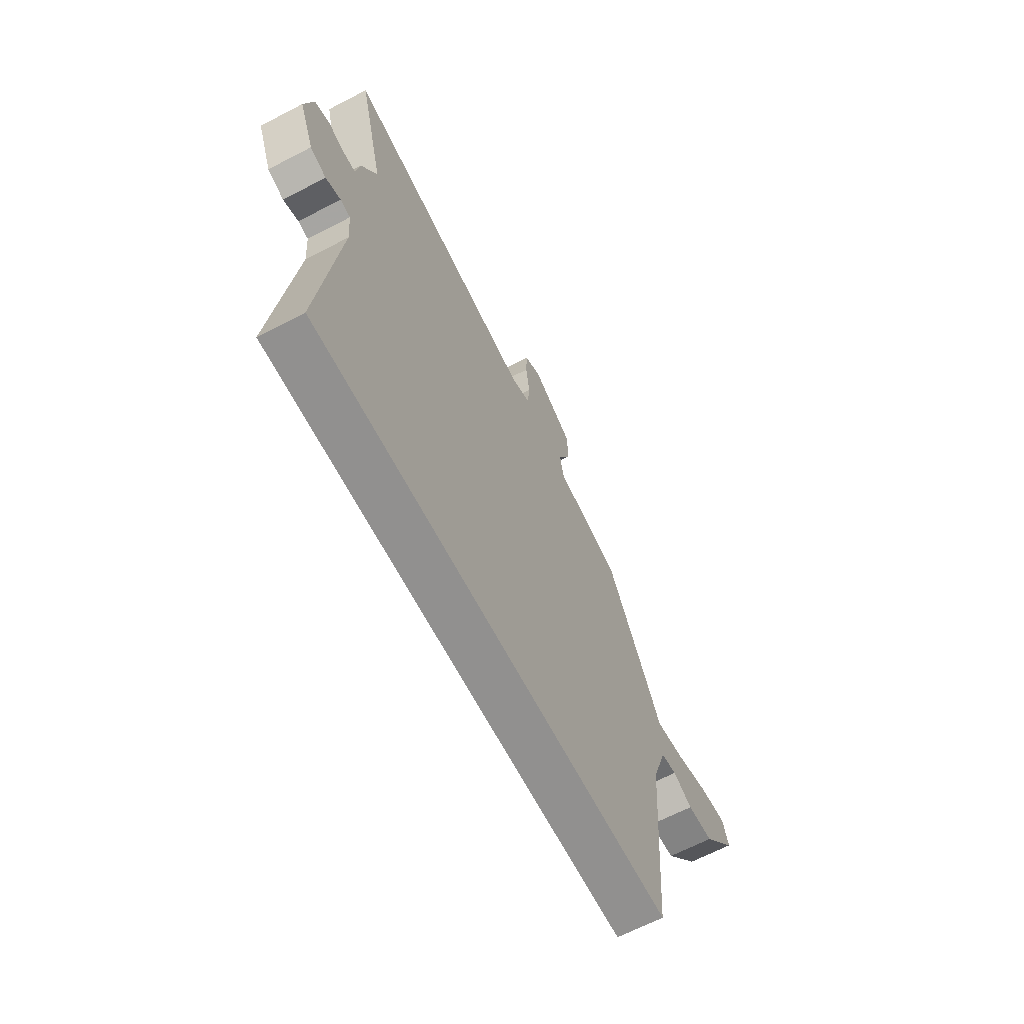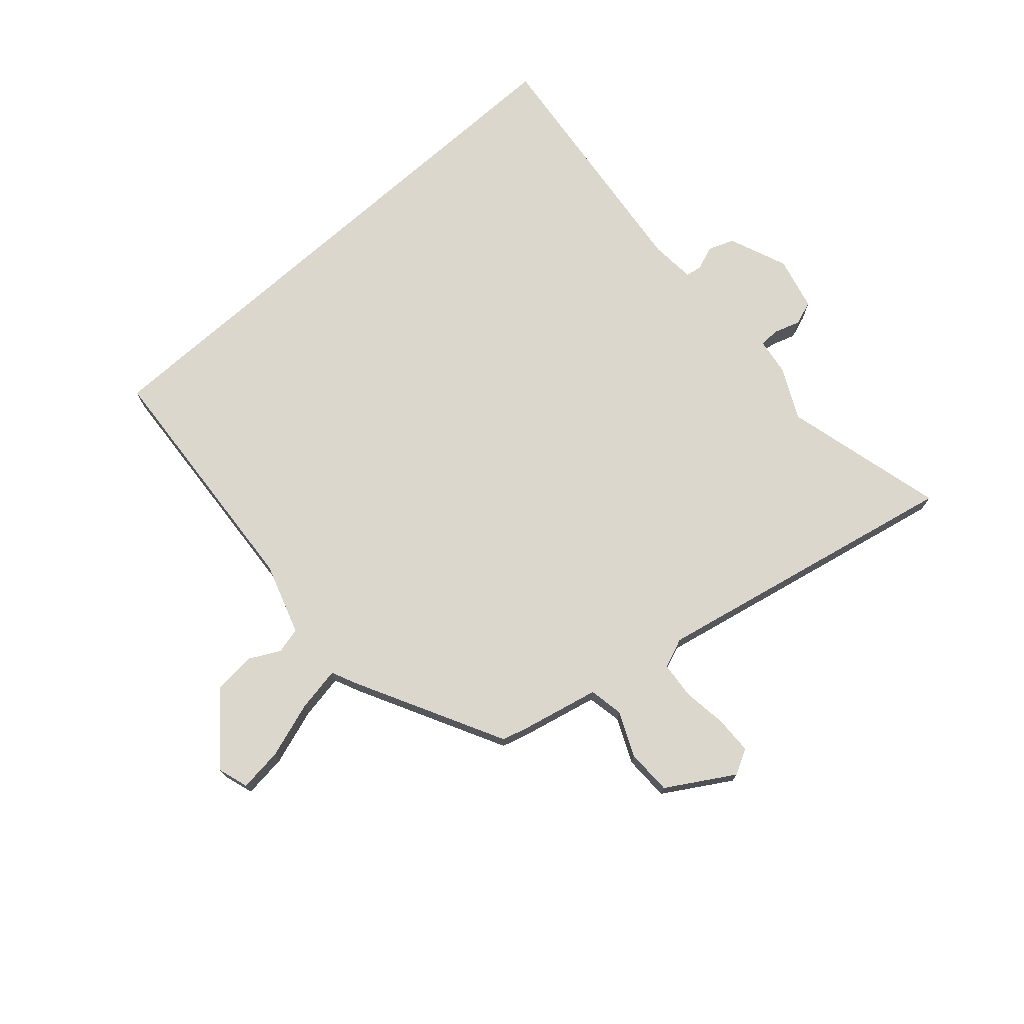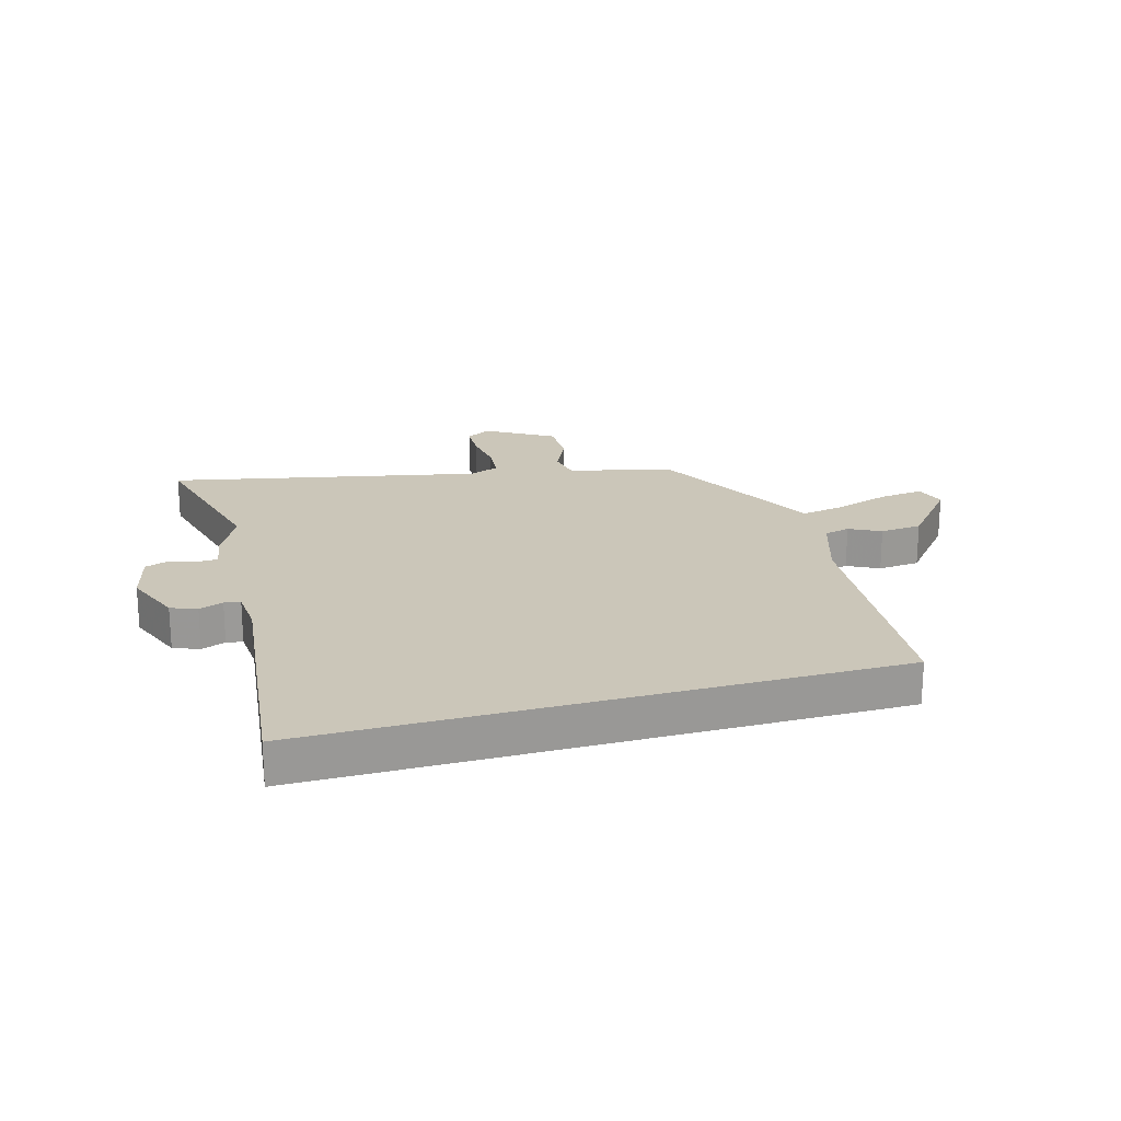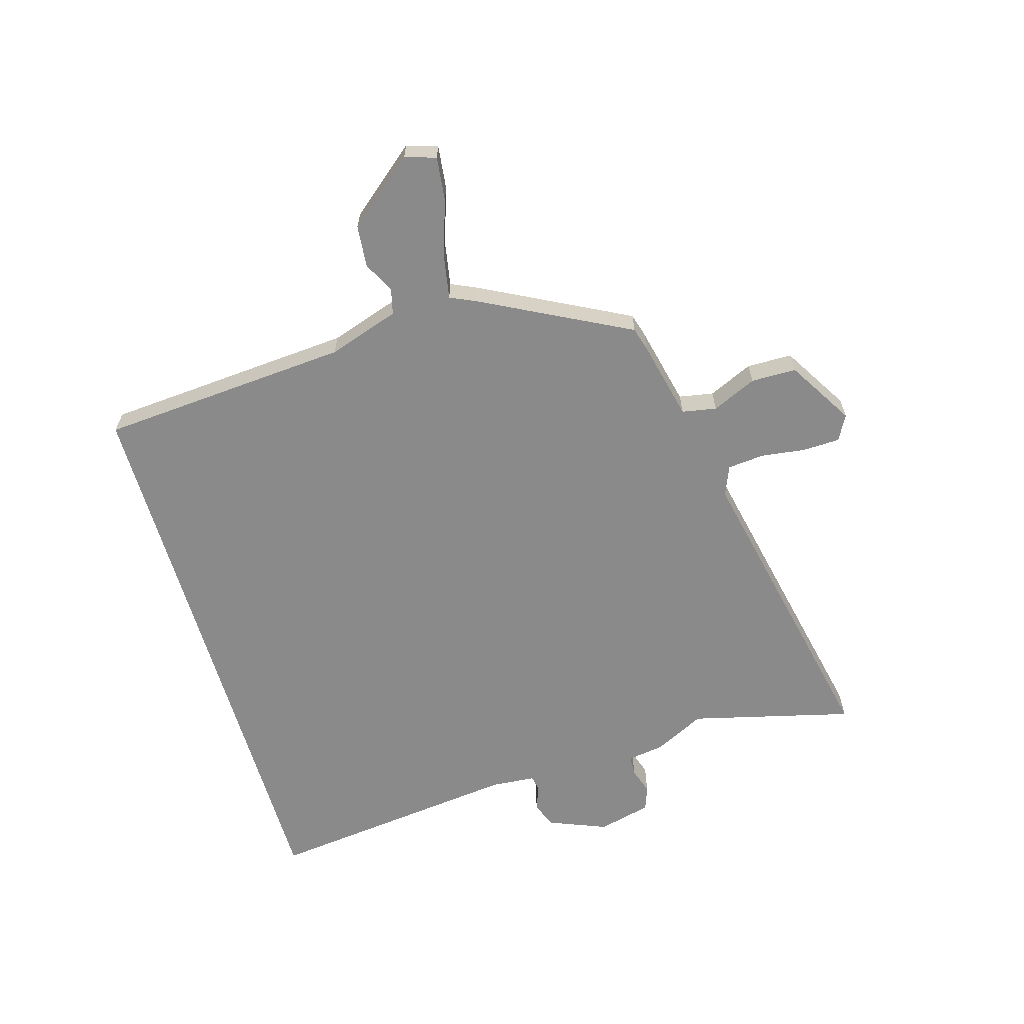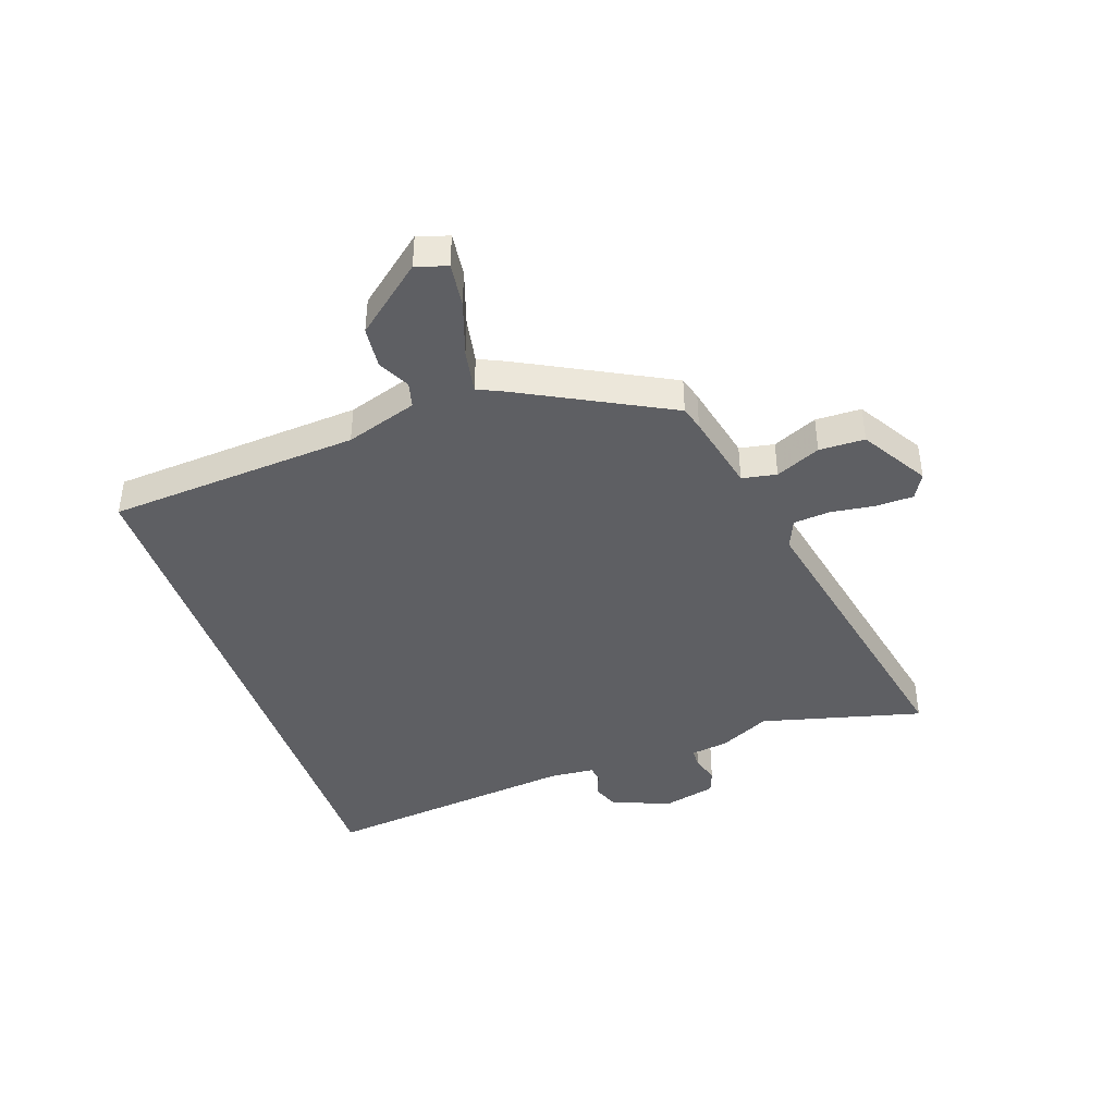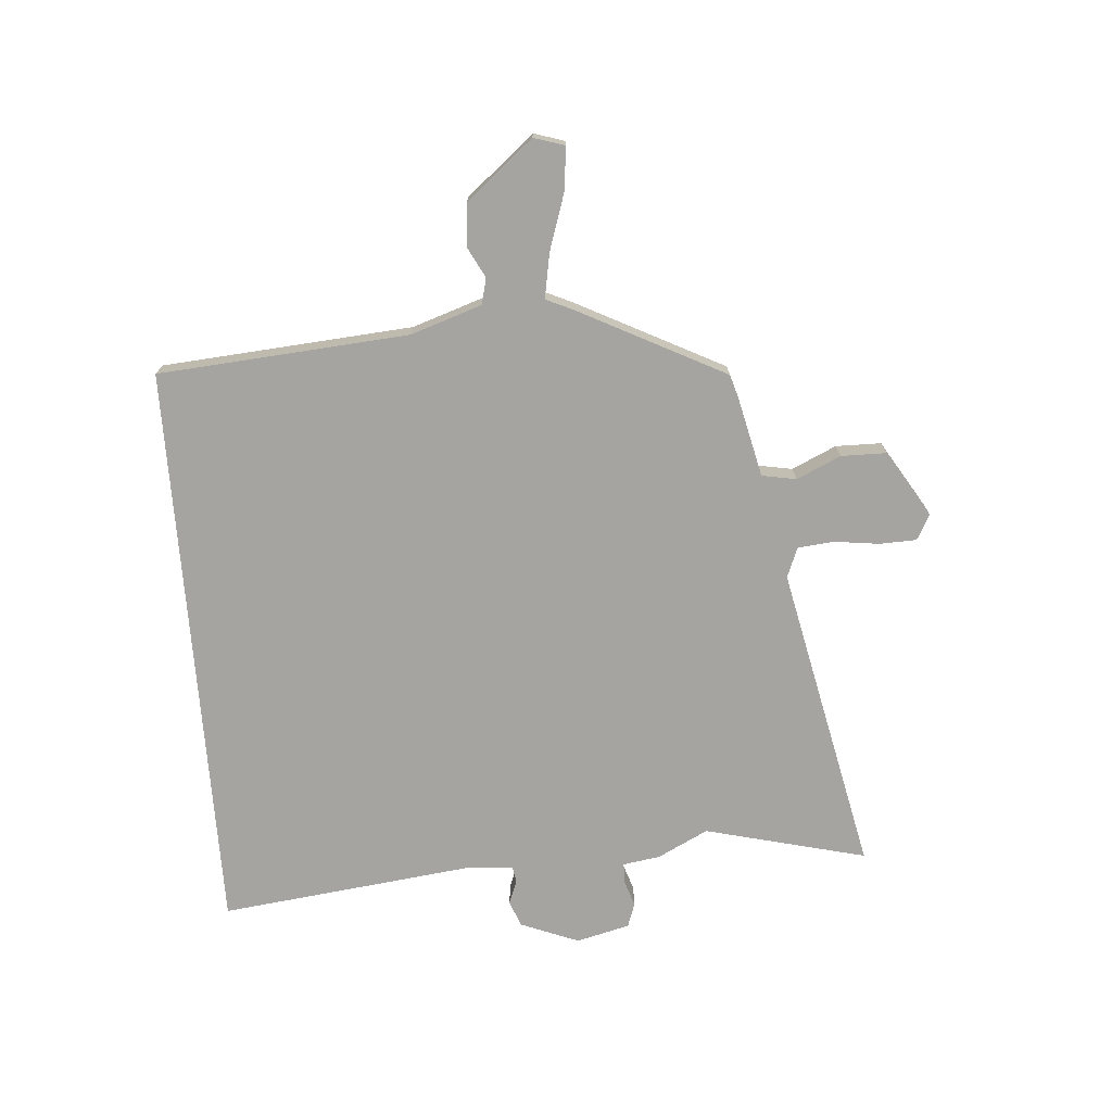
<metadata>
{"format":"obj","ext":"obj","renderer":"f3d","projection":"perspective","resolution":1024,"background":"white","views":[{"elev":-65.7,"azim":117.6,"up":"+Z"},{"elev":73.3,"azim":-41.8,"up":"+Y"},{"elev":21.0,"azim":164.0,"up":"+Y"},{"elev":-63.4,"azim":-73.7,"up":"+Y"},{"elev":-41.6,"azim":-71.2,"up":"+Y"},{"elev":-73.2,"azim":-85.5,"up":"+Y"}]}
</metadata>
<code>
v 0.56 0.07 -0.5
v -0.442 0.07 -0.5
v -0.475 0.07 -0.063
v -0.516 0.07 0.061
v -0.561 0.07 0.072
v -0.615 0.07 0.044
v -0.688 0.07 0.051
v -0.785 0.07 0.168
v -0.768 0.07 0.222
v -0.692 0.07 0.213
v -0.595 0.07 0.181
v -0.517 0.07 0.167
v -0.496 0.07 0.213
v -0.364 0.07 0.469
v -0.323 0.07 0.481
v -0.184 0.07 0.513
v -0.173 0.07 0.573
v -0.208 0.07 0.65
v -0.207 0.07 0.729
v -0.092 0.07 0.799
v -0.048 0.07 0.775
v -0.046 0.07 0.71
v -0.056 0.07 0.633
v -0.05 0.07 0.569
v 0.002 0.07 0.548
v 0.541 0.07 0.662
v 0.47 0.07 0.38
v 0.514 0.07 0.292
v 0.524 0.07 0.227
v 0.559 0.07 0.226
v 0.605 0.07 0.241
v 0.647 0.07 0.226
v 0.67 0.07 0.133
v 0.629 0.07 0.031
v 0.584 0.07 0.014
v 0.542 0.07 0.03
v 0.514 0.07 0.025
v 0.508 0.07 -0.053
v 0.56 0 -0.5
v -0.442 0 -0.5
v -0.475 0 -0.063
v -0.516 0 0.061
v -0.561 0 0.072
v -0.615 0 0.044
v -0.688 0 0.051
v -0.785 0 0.168
v -0.768 0 0.222
v -0.692 0 0.213
v -0.595 0 0.181
v -0.517 0 0.167
v -0.496 0 0.213
v -0.364 0 0.469
v -0.323 0 0.481
v -0.184 0 0.513
v -0.173 0 0.573
v -0.208 0 0.65
v -0.207 0 0.729
v -0.092 0 0.799
v -0.048 0 0.775
v -0.046 0 0.71
v -0.056 0 0.633
v -0.05 0 0.569
v 0.002 0 0.548
v 0.541 0 0.662
v 0.47 0 0.38
v 0.514 0 0.292
v 0.524 0 0.227
v 0.559 0 0.226
v 0.605 0 0.241
v 0.647 0 0.226
v 0.67 0 0.133
v 0.629 0 0.031
v 0.584 0 0.014
v 0.542 0 0.03
v 0.514 0 0.025
v 0.508 0 -0.053
f 33 34 35 36
f 33 36 37
f 30 31 32 33
f 29 30 33 37
f 27 28 29 37
f 25 26 27
f 25 27 37 38
f 20 21 22 23
f 20 23 24
f 17 18 19 20
f 16 17 20 24
f 13 14 15 16
f 12 13 16 24
f 8 9 10 11
f 8 11 12
f 5 6 7 8
f 4 5 8 12
f 3 4 12 24
f 3 24 25 38
f 1 2 3 38
f 74 73 72 71
f 75 74 71
f 71 70 69 68
f 75 71 68 67
f 75 67 66 65
f 65 64 63
f 76 75 65 63
f 61 60 59 58
f 62 61 58
f 58 57 56 55
f 62 58 55 54
f 54 53 52 51
f 62 54 51 50
f 49 48 47 46
f 50 49 46
f 46 45 44 43
f 50 46 43 42
f 62 50 42 41
f 76 63 62 41
f 76 41 40 39
f 1 39 40 2
f 2 40 41 3
f 3 41 42 4
f 4 42 43 5
f 5 43 44 6
f 6 44 45 7
f 7 45 46 8
f 8 46 47 9
f 9 47 48 10
f 10 48 49 11
f 11 49 50 12
f 12 50 51 13
f 13 51 52 14
f 14 52 53 15
f 15 53 54 16
f 16 54 55 17
f 17 55 56 18
f 18 56 57 19
f 19 57 58 20
f 20 58 59 21
f 21 59 60 22
f 22 60 61 23
f 23 61 62 24
f 24 62 63 25
f 25 63 64 26
f 26 64 65 27
f 27 65 66 28
f 28 66 67 29
f 29 67 68 30
f 30 68 69 31
f 31 69 70 32
f 32 70 71 33
f 33 71 72 34
f 34 72 73 35
f 35 73 74 36
f 36 74 75 37
f 37 75 76 38
f 38 76 39 1

</code>
